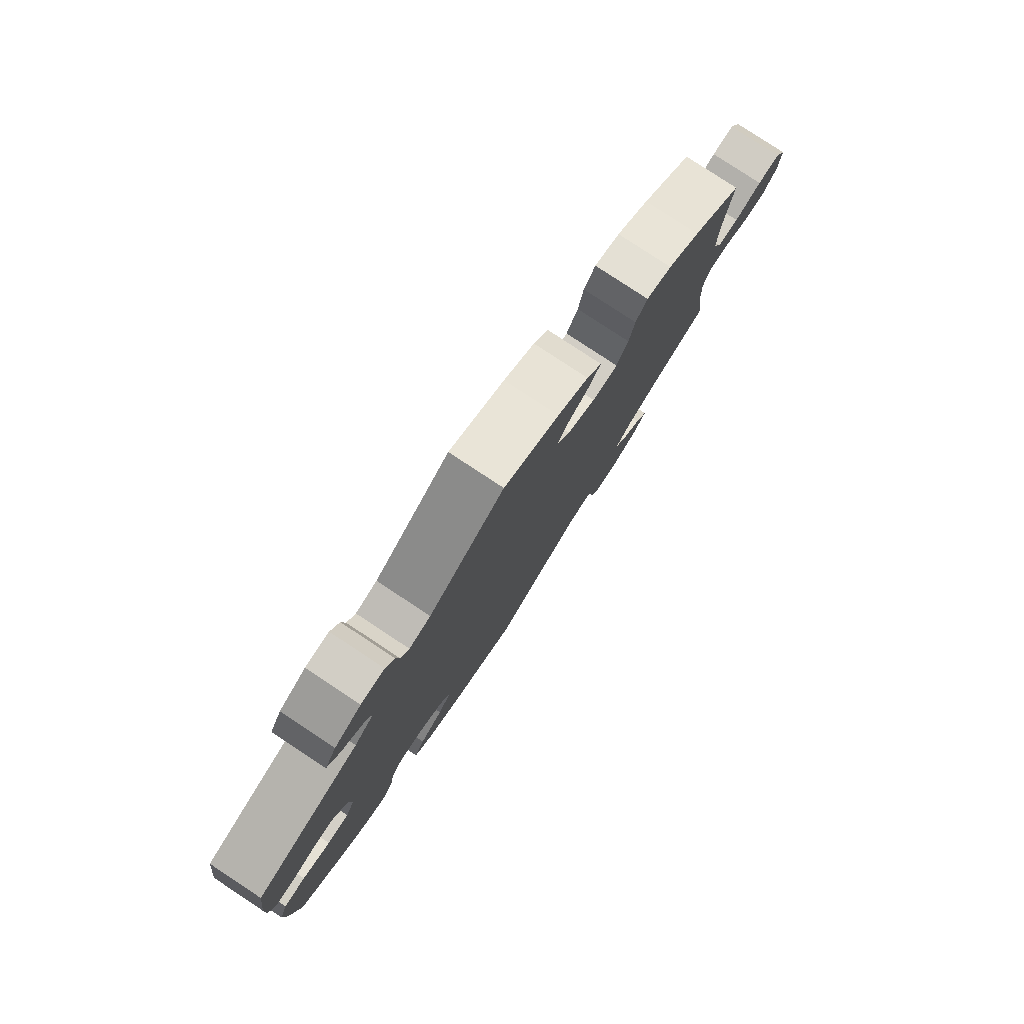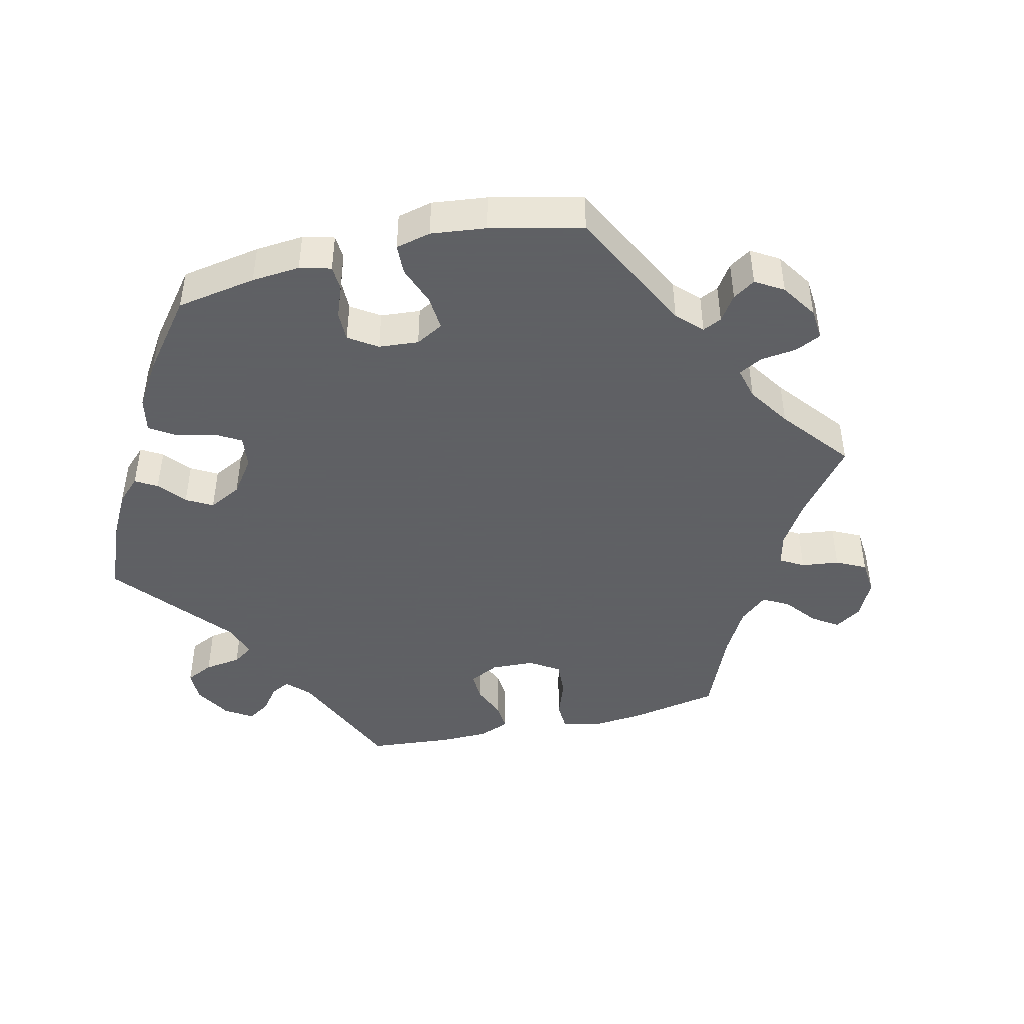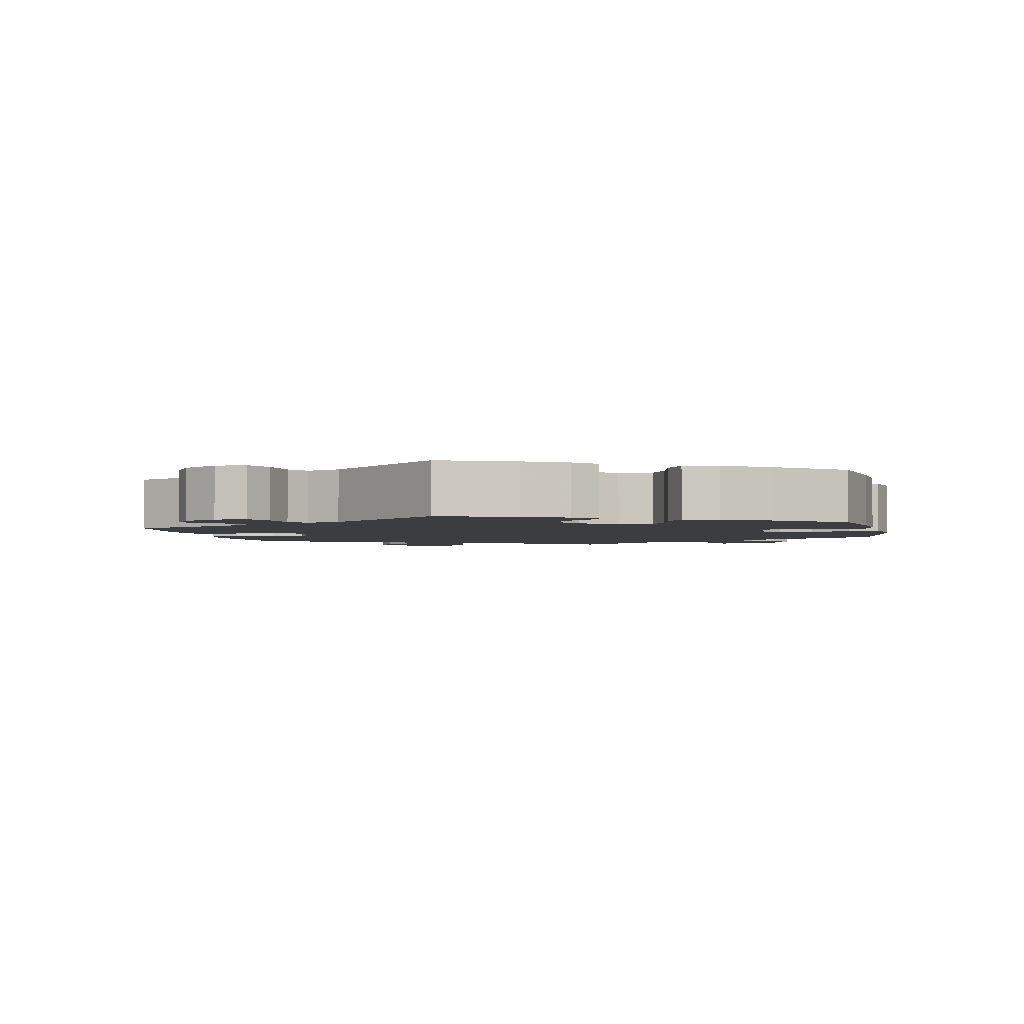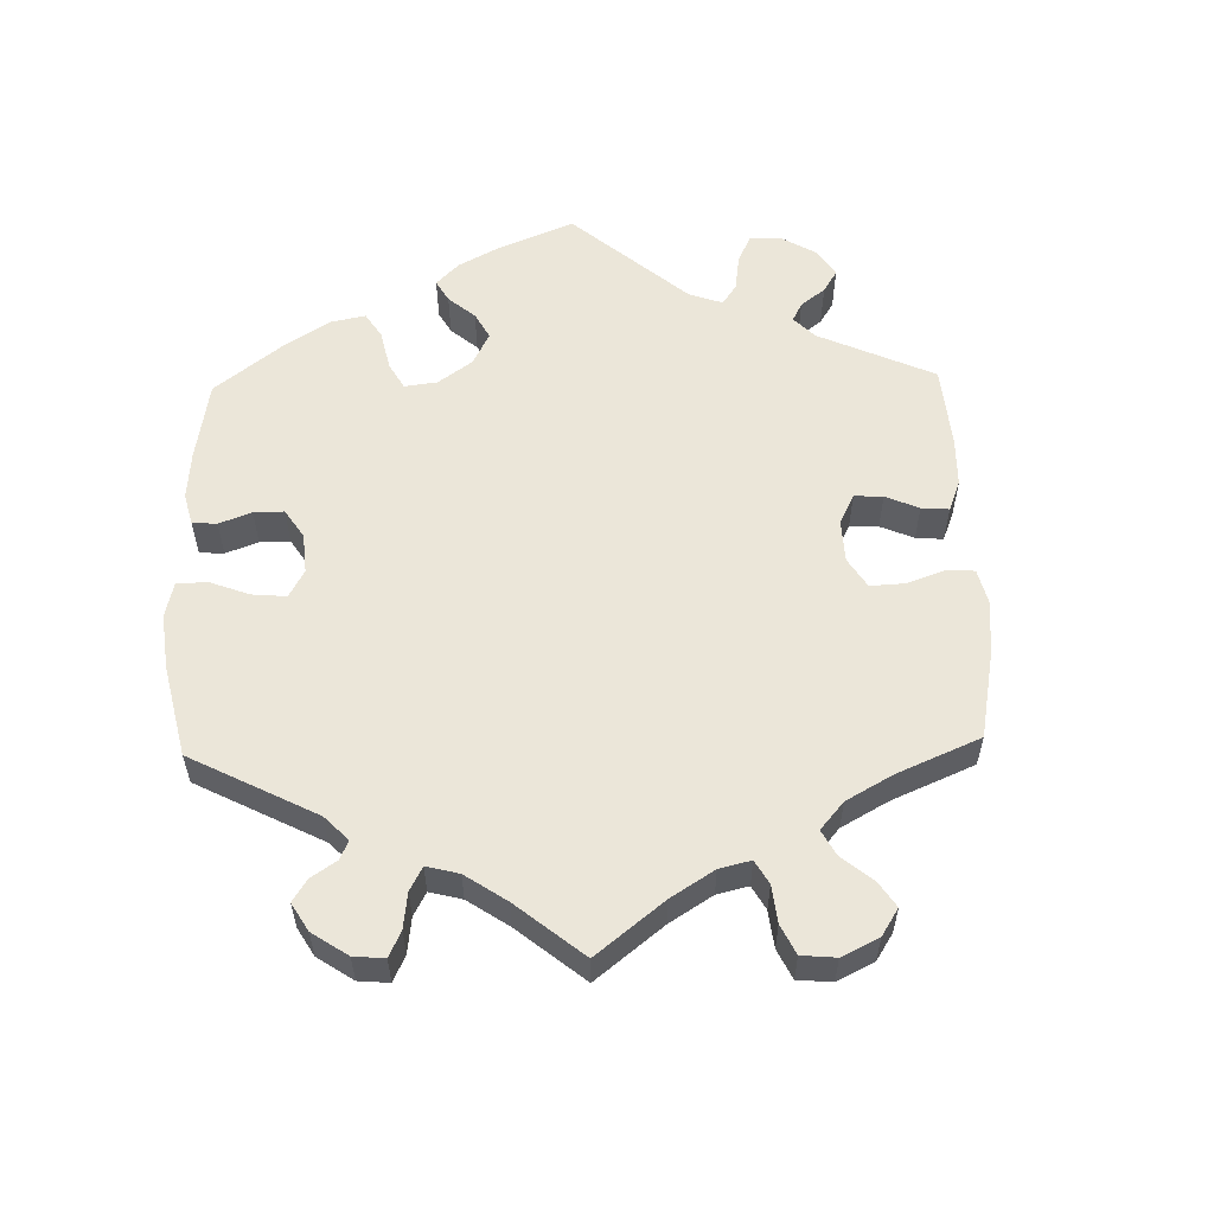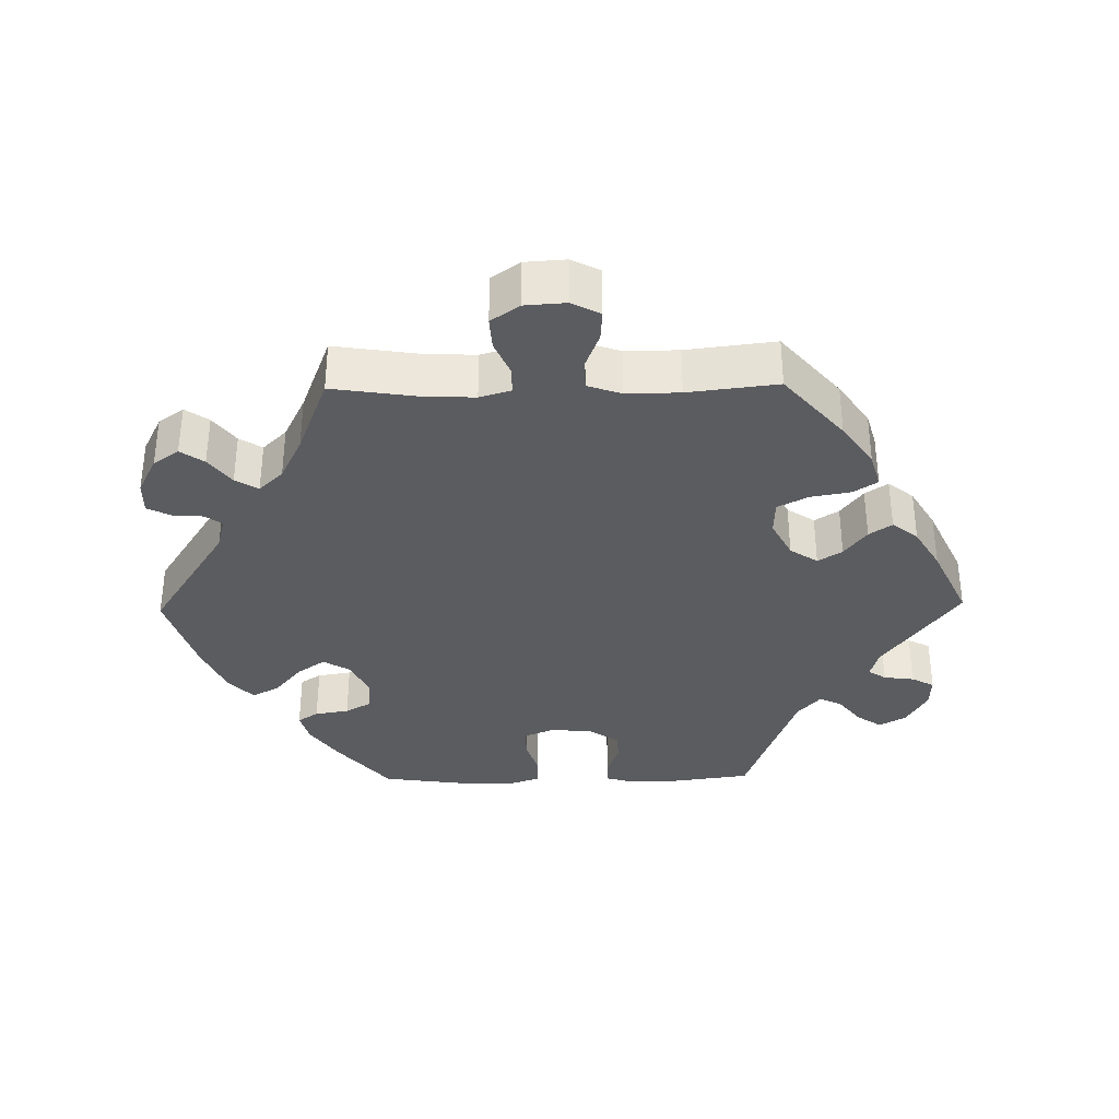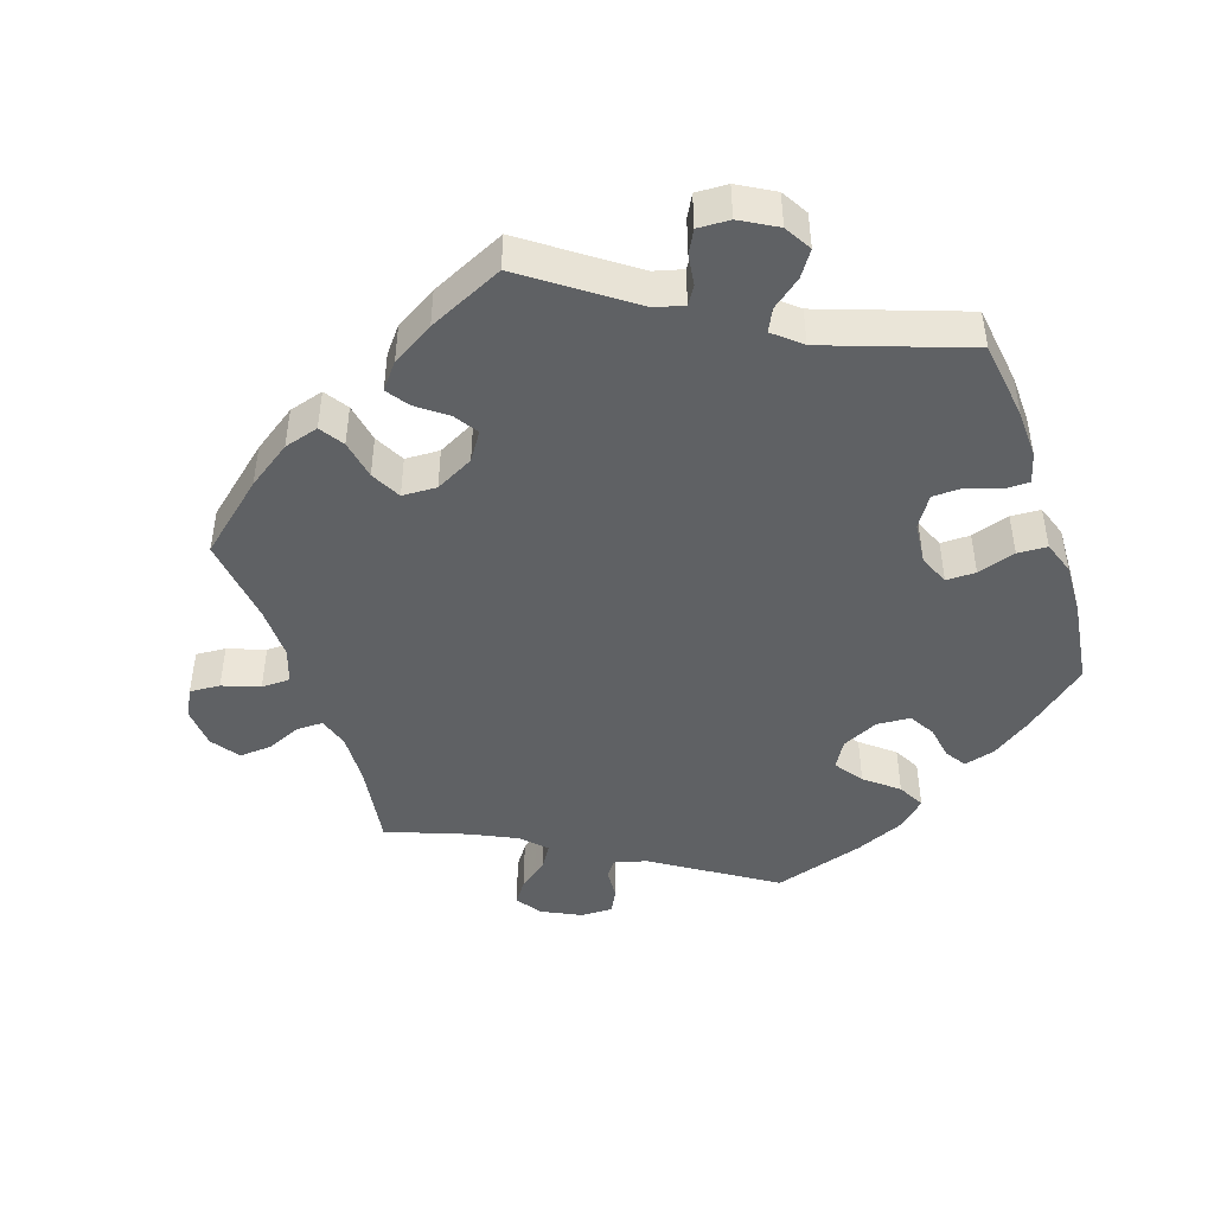
<metadata>
{"format":"obj","ext":"obj","renderer":"f3d","projection":"perspective","resolution":1024,"background":"white","views":[{"elev":80.0,"azim":123.4,"up":"+Z"},{"elev":-45.3,"azim":163.3,"up":"+Y"},{"elev":-2.7,"azim":72.1,"up":"+Y"},{"elev":57.0,"azim":-121.5,"up":"+Y"},{"elev":-34.8,"azim":-89.0,"up":"+Y"},{"elev":-45.8,"azim":18.7,"up":"+Y"}]}
</metadata>
<code>
v 0.413 0.07 -0.361
v 0.357 0.07 -0.4
v 0.313 0.07 -0.412
v 0.294 0.07 -0.383
v 0.286 0.07 -0.335
v 0.265 0.07 -0.298
v 0.217 0.07 -0.295
v 0.166 0.07 -0.319
v 0.143 0.07 -0.357
v 0.171 0.07 -0.397
v 0.217 0.07 -0.435
v 0.237 0.07 -0.473
v 0.2 0.07 -0.508
v 0.128 0.07 -0.539
v 0.001 0.07 -0.578
v -0.167 0.07 -0.469
v -0.213 0.07 -0.457
v -0.23 0.07 -0.481
v -0.233 0.07 -0.524
v -0.25 0.07 -0.557
v -0.296 0.07 -0.556
v -0.35 0.07 -0.529
v -0.375 0.07 -0.493
v -0.352 0.07 -0.46
v -0.311 0.07 -0.429
v -0.291 0.07 -0.397
v -0.324 0.07 -0.363
v -0.387 0.07 -0.332
v -0.501 0.07 -0.288
v -0.483 0.07 -0.168
v -0.48 0.07 -0.096
v -0.493 0.07 -0.052
v -0.531 0.07 -0.052
v -0.58 0.07 -0.073
v -0.626 0.07 -0.076
v -0.654 0.07 -0.036
v -0.658 0.07 0.022
v -0.637 0.07 0.062
v -0.594 0.07 0.059
v -0.542 0.07 0.039
v -0.501 0.07 0.04
v -0.484 0.07 0.088
v -0.485 0.07 0.163
v -0.5 0.07 0.289
v -0.403 0.07 0.372
v -0.341 0.07 0.415
v -0.292 0.07 0.429
v -0.27 0.07 0.395
v -0.26 0.07 0.339
v -0.238 0.07 0.296
v -0.189 0.07 0.294
v -0.135 0.07 0.322
v -0.109 0.07 0.361
v -0.131 0.07 0.395
v -0.172 0.07 0.426
v -0.194 0.07 0.458
v -0.165 0.07 0.494
v -0.106 0.07 0.529
v 0 0.07 0.578
v 0.145 0.07 0.473
v 0.186 0.07 0.462
v 0.202 0.07 0.487
v 0.208 0.07 0.53
v 0.225 0.07 0.562
v 0.27 0.07 0.56
v 0.321 0.07 0.531
v 0.343 0.07 0.493
v 0.319 0.07 0.458
v 0.278 0.07 0.426
v 0.263 0.07 0.395
v 0.301 0.07 0.362
v 0.501 0.07 0.29
v 0.516 0.07 0.178
v 0.518 0.07 0.111
v 0.506 0.07 0.068
v 0.471 0.07 0.068
v 0.425 0.07 0.085
v 0.383 0.07 0.084
v 0.355 0.07 0.041
v 0.349 0.07 -0.018
v 0.367 0.07 -0.061
v 0.409 0.07 -0.061
v 0.463 0.07 -0.044
v 0.505 0.07 -0.046
v 0.521 0.07 -0.093
v 0.518 0.07 -0.167
v 0.501 0.07 -0.288
v 0.413 0 -0.361
v 0.357 0 -0.4
v 0.313 0 -0.412
v 0.294 0 -0.383
v 0.286 0 -0.335
v 0.265 0 -0.298
v 0.217 0 -0.295
v 0.166 0 -0.319
v 0.143 0 -0.357
v 0.171 0 -0.397
v 0.217 0 -0.435
v 0.237 0 -0.473
v 0.2 0 -0.508
v 0.128 0 -0.539
v 0.001 0 -0.578
v -0.167 0 -0.469
v -0.213 0 -0.457
v -0.23 0 -0.481
v -0.233 0 -0.524
v -0.25 0 -0.557
v -0.296 0 -0.556
v -0.35 0 -0.529
v -0.375 0 -0.493
v -0.352 0 -0.46
v -0.311 0 -0.429
v -0.291 0 -0.397
v -0.324 0 -0.363
v -0.387 0 -0.332
v -0.501 0 -0.288
v -0.483 0 -0.168
v -0.48 0 -0.096
v -0.493 0 -0.052
v -0.531 0 -0.052
v -0.58 0 -0.073
v -0.626 0 -0.076
v -0.654 0 -0.036
v -0.658 0 0.022
v -0.637 0 0.062
v -0.594 0 0.059
v -0.542 0 0.039
v -0.501 0 0.04
v -0.484 0 0.088
v -0.485 0 0.163
v -0.5 0 0.289
v -0.403 0 0.372
v -0.341 0 0.415
v -0.292 0 0.429
v -0.27 0 0.395
v -0.26 0 0.339
v -0.238 0 0.296
v -0.189 0 0.294
v -0.135 0 0.322
v -0.109 0 0.361
v -0.131 0 0.395
v -0.172 0 0.426
v -0.194 0 0.458
v -0.165 0 0.494
v -0.106 0 0.529
v 0 0 0.578
v 0.145 0 0.473
v 0.186 0 0.462
v 0.202 0 0.487
v 0.208 0 0.53
v 0.225 0 0.562
v 0.27 0 0.56
v 0.321 0 0.531
v 0.343 0 0.493
v 0.319 0 0.458
v 0.278 0 0.426
v 0.263 0 0.395
v 0.301 0 0.362
v 0.501 0 0.29
v 0.516 0 0.178
v 0.518 0 0.111
v 0.506 0 0.068
v 0.471 0 0.068
v 0.425 0 0.085
v 0.383 0 0.084
v 0.355 0 0.041
v 0.349 0 -0.018
v 0.367 0 -0.061
v 0.409 0 -0.061
v 0.463 0 -0.044
v 0.505 0 -0.046
v 0.521 0 -0.093
v 0.518 0 -0.167
v 0.501 0 -0.288
f 82 83 84 85
f 81 82 85 86
f 74 75 76 77
f 74 77 78
f 71 72 73 74
f 70 71 74 78
f 66 67 68 69
f 66 69 70
f 65 66 70
f 62 63 64 65
f 61 62 65 70
f 60 61 70 78
f 54 55 56 57
f 53 54 57 58
f 46 47 48 49
f 46 49 50
f 43 44 45 46
f 42 43 46 50
f 41 42 50 51
f 37 38 39 40
f 37 40 41
f 36 37 41
f 33 34 35 36
f 32 33 36 41
f 31 32 41 51
f 28 29 30
f 27 28 30 31
f 26 27 31 51
f 22 23 24 25
f 22 25 26
f 21 22 26
f 18 19 20 21
f 17 18 21 26
f 16 17 26 51
f 10 11 12 13
f 9 10 13 14
f 2 3 4 5
f 2 5 6
f 1 2 6
f 81 86 87 1
f 59 60 78 79
f 53 58 59 79
f 52 53 79 80
f 9 14 15 16
f 8 9 16 51
f 7 8 51 52
f 80 81 1 6
f 6 7 52 80
f 172 171 170 169
f 173 172 169 168
f 164 163 162 161
f 165 164 161
f 161 160 159 158
f 165 161 158 157
f 156 155 154 153
f 157 156 153
f 157 153 152
f 152 151 150 149
f 157 152 149 148
f 165 157 148 147
f 144 143 142 141
f 145 144 141 140
f 136 135 134 133
f 137 136 133
f 133 132 131 130
f 137 133 130 129
f 138 137 129 128
f 127 126 125 124
f 128 127 124
f 128 124 123
f 123 122 121 120
f 128 123 120 119
f 138 128 119 118
f 117 116 115
f 118 117 115 114
f 138 118 114 113
f 112 111 110 109
f 113 112 109
f 113 109 108
f 108 107 106 105
f 113 108 105 104
f 138 113 104 103
f 100 99 98 97
f 101 100 97 96
f 92 91 90 89
f 93 92 89
f 93 89 88
f 88 174 173 168
f 166 165 147 146
f 166 146 145 140
f 167 166 140 139
f 103 102 101 96
f 138 103 96 95
f 139 138 95 94
f 93 88 168 167
f 167 139 94 93
f 1 88 89 2
f 2 89 90 3
f 3 90 91 4
f 4 91 92 5
f 5 92 93 6
f 6 93 94 7
f 7 94 95 8
f 8 95 96 9
f 9 96 97 10
f 10 97 98 11
f 11 98 99 12
f 12 99 100 13
f 13 100 101 14
f 14 101 102 15
f 15 102 103 16
f 16 103 104 17
f 17 104 105 18
f 18 105 106 19
f 19 106 107 20
f 20 107 108 21
f 21 108 109 22
f 22 109 110 23
f 23 110 111 24
f 24 111 112 25
f 25 112 113 26
f 26 113 114 27
f 27 114 115 28
f 28 115 116 29
f 29 116 117 30
f 30 117 118 31
f 31 118 119 32
f 32 119 120 33
f 33 120 121 34
f 34 121 122 35
f 35 122 123 36
f 36 123 124 37
f 37 124 125 38
f 38 125 126 39
f 39 126 127 40
f 40 127 128 41
f 41 128 129 42
f 42 129 130 43
f 43 130 131 44
f 44 131 132 45
f 45 132 133 46
f 46 133 134 47
f 47 134 135 48
f 48 135 136 49
f 49 136 137 50
f 50 137 138 51
f 51 138 139 52
f 52 139 140 53
f 53 140 141 54
f 54 141 142 55
f 55 142 143 56
f 56 143 144 57
f 57 144 145 58
f 58 145 146 59
f 59 146 147 60
f 60 147 148 61
f 61 148 149 62
f 62 149 150 63
f 63 150 151 64
f 64 151 152 65
f 65 152 153 66
f 66 153 154 67
f 67 154 155 68
f 68 155 156 69
f 69 156 157 70
f 70 157 158 71
f 71 158 159 72
f 72 159 160 73
f 73 160 161 74
f 74 161 162 75
f 75 162 163 76
f 76 163 164 77
f 77 164 165 78
f 78 165 166 79
f 79 166 167 80
f 80 167 168 81
f 81 168 169 82
f 82 169 170 83
f 83 170 171 84
f 84 171 172 85
f 85 172 173 86
f 86 173 174 87
f 87 174 88 1

</code>
